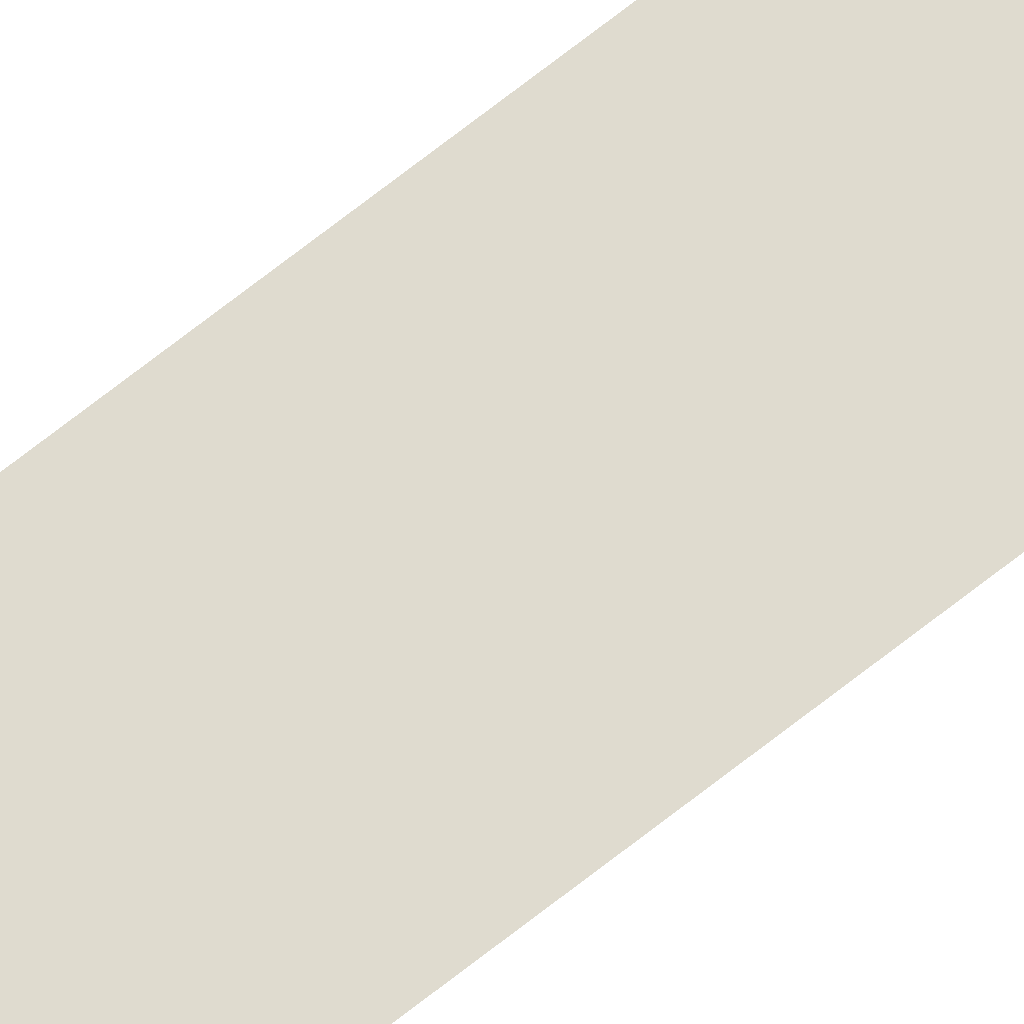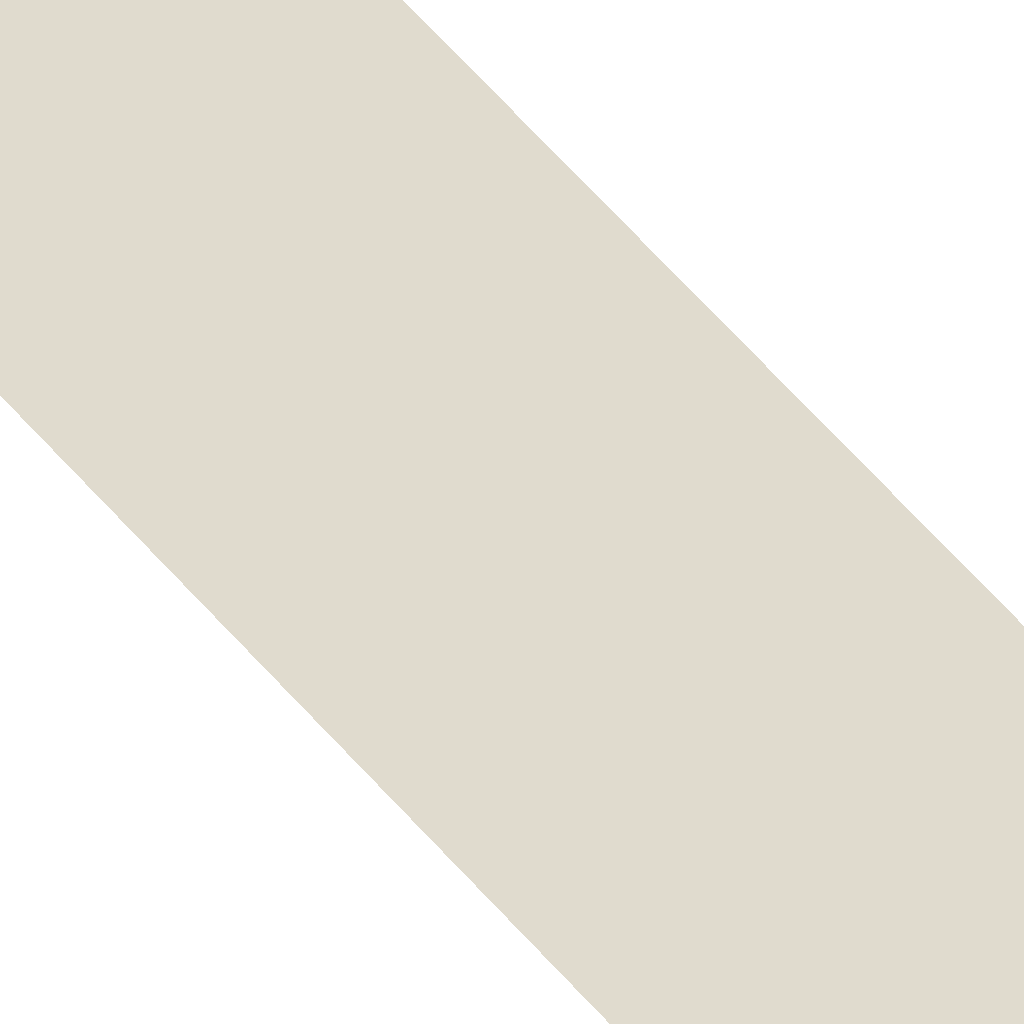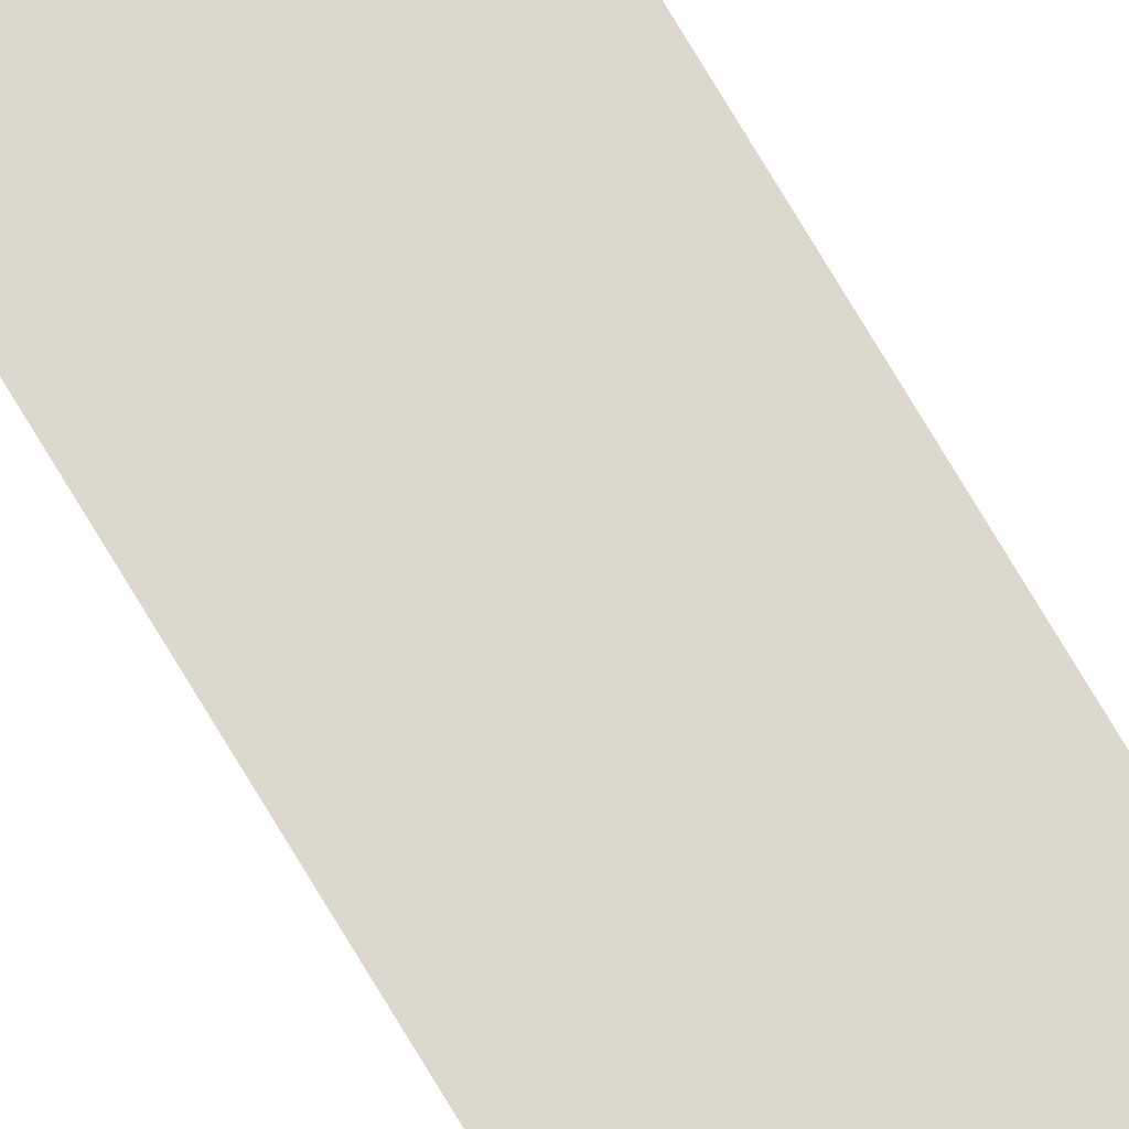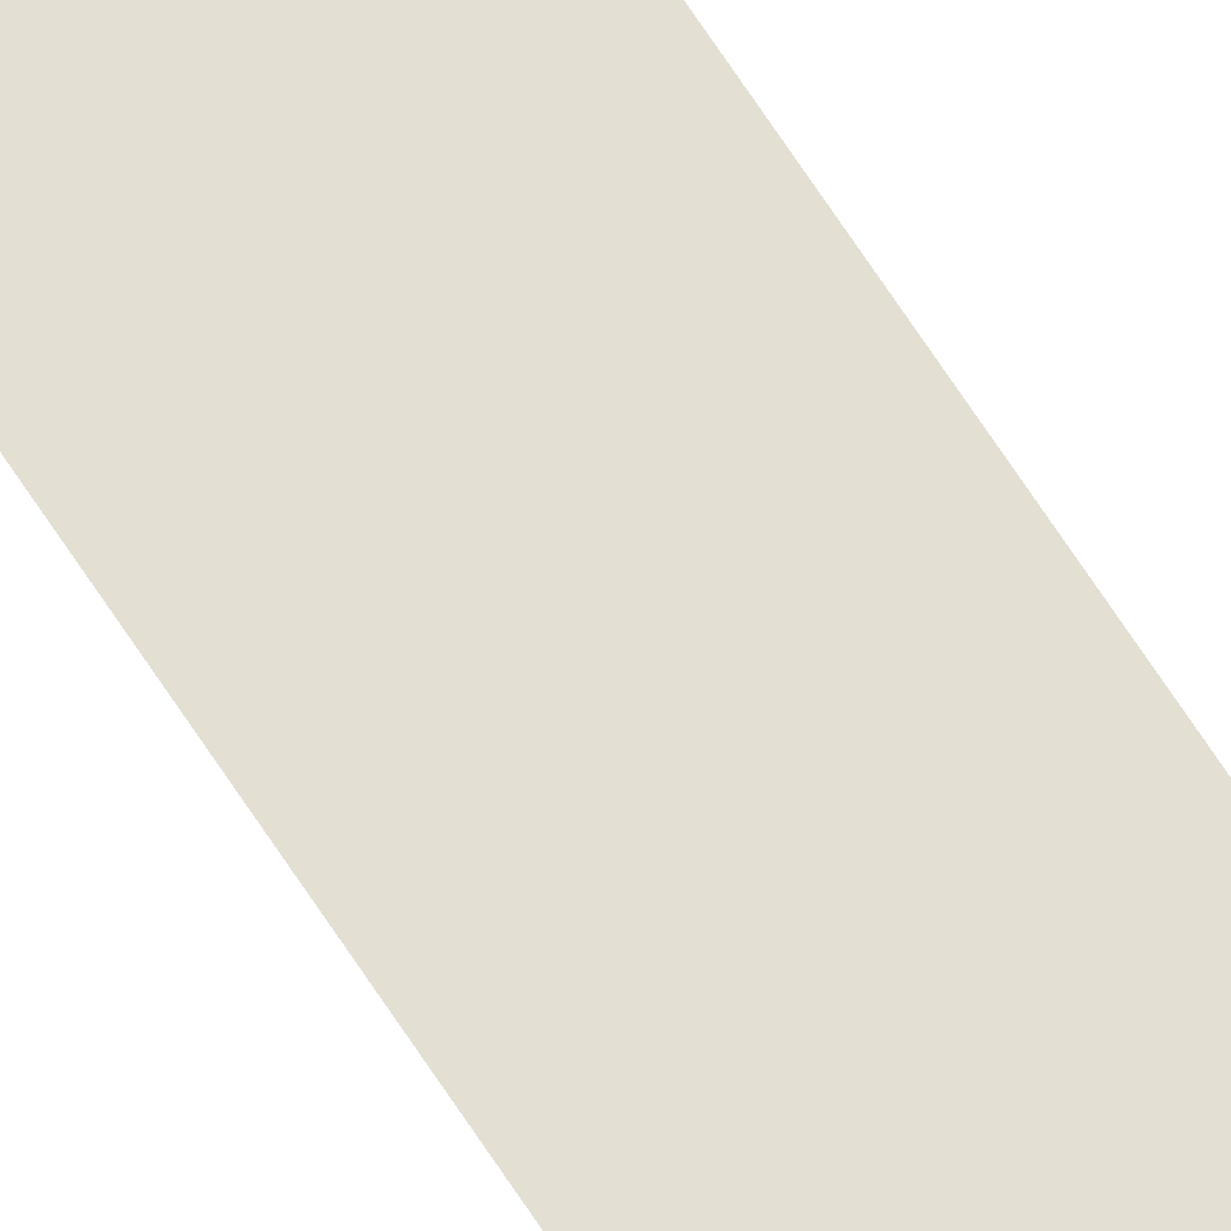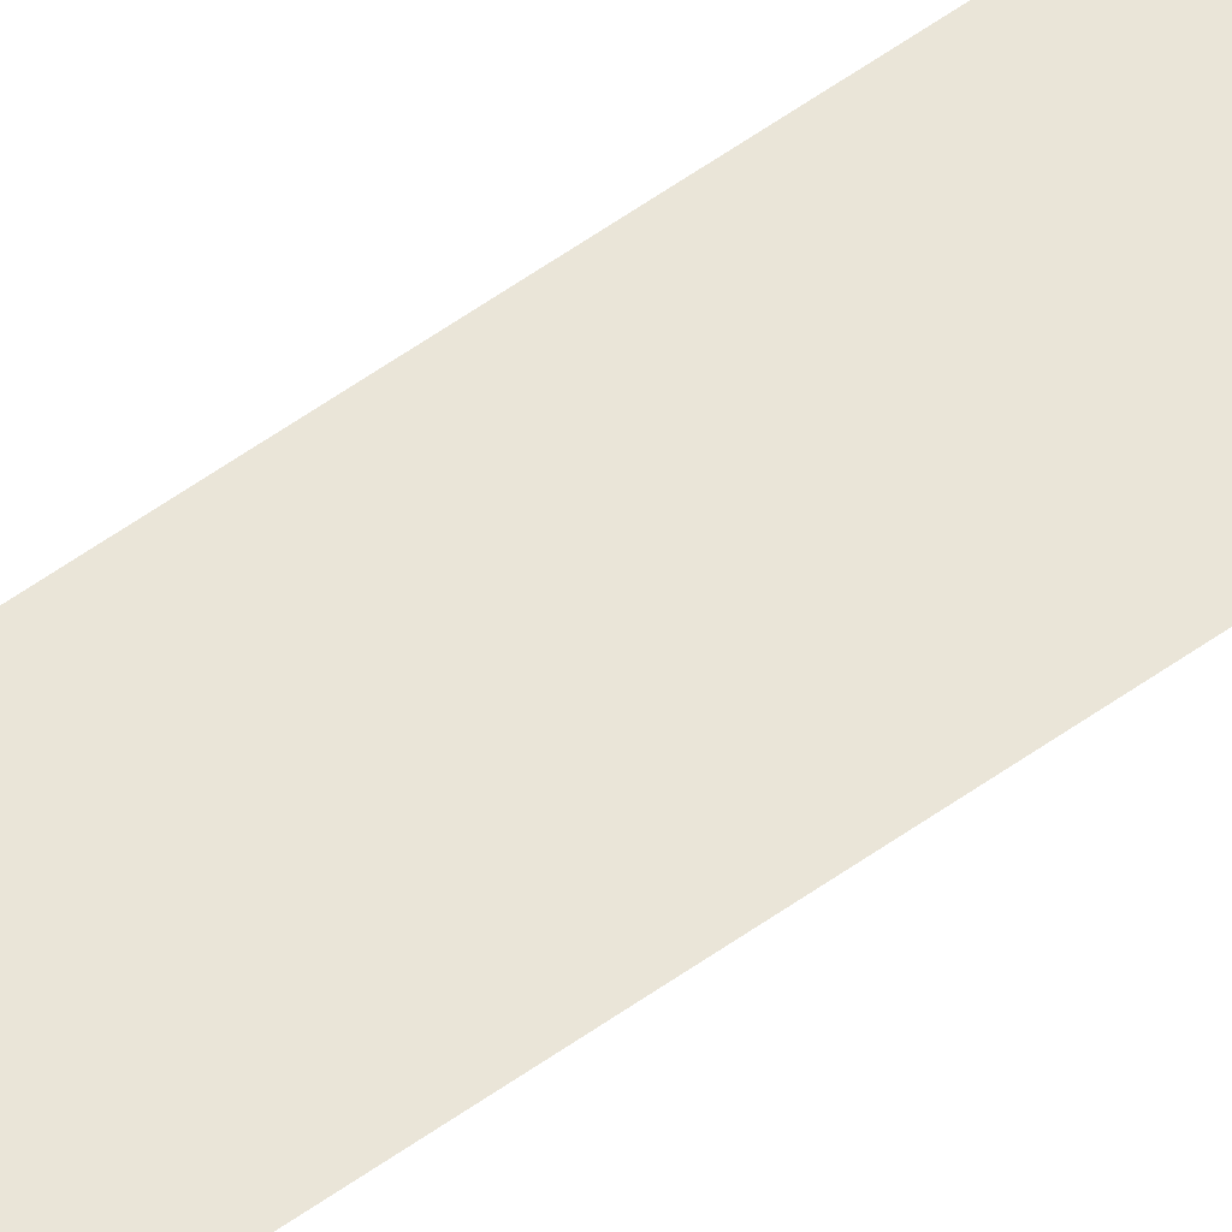
<metadata>
{"format":"obj","ext":"obj","renderer":"f3d","projection":"perspective","resolution":1024,"background":"white","views":[{"elev":70.4,"azim":-128.3,"up":"+Z"},{"elev":33.6,"azim":-28.5,"up":"+Z"},{"elev":72.1,"azim":-30.5,"up":"+Z"},{"elev":67.0,"azim":147.2,"up":"+Z"},{"elev":44.6,"azim":48.2,"up":"+Z"}]}
</metadata>
<code>
o Component_10_1/Component_10/mesh1/mesh1-geometry#mesh1-geometry
v -0.515 0.6832 0.5239
v -0.5495 -0.7063 0.5239
v -0.515 -0.7063 0.5239
v -0.5495 0.6832 0.5239
f 1 2 3
f 2 1 4
f 3 2 1
f 4 1 2

</code>
